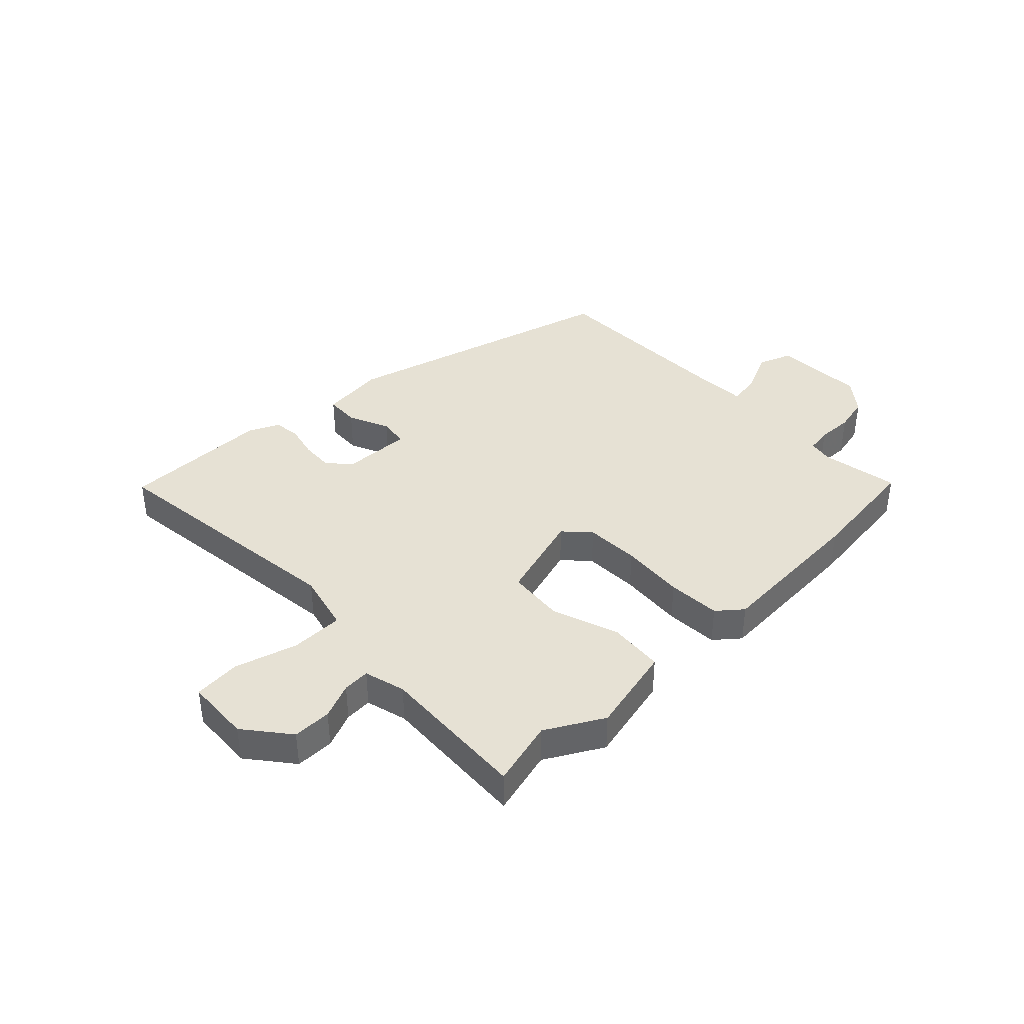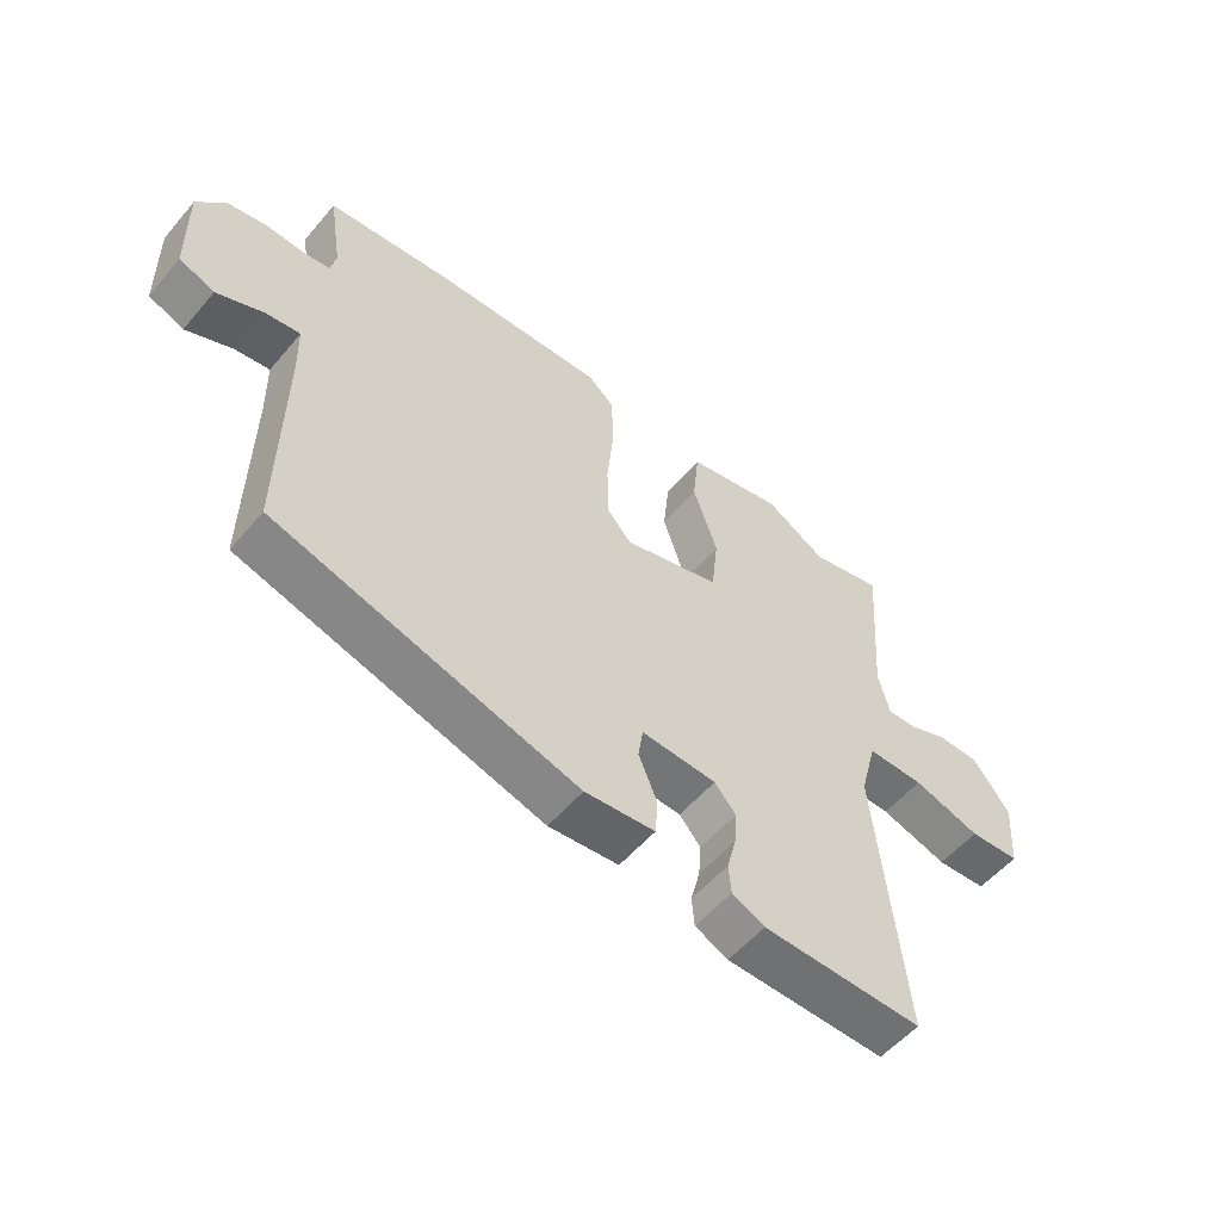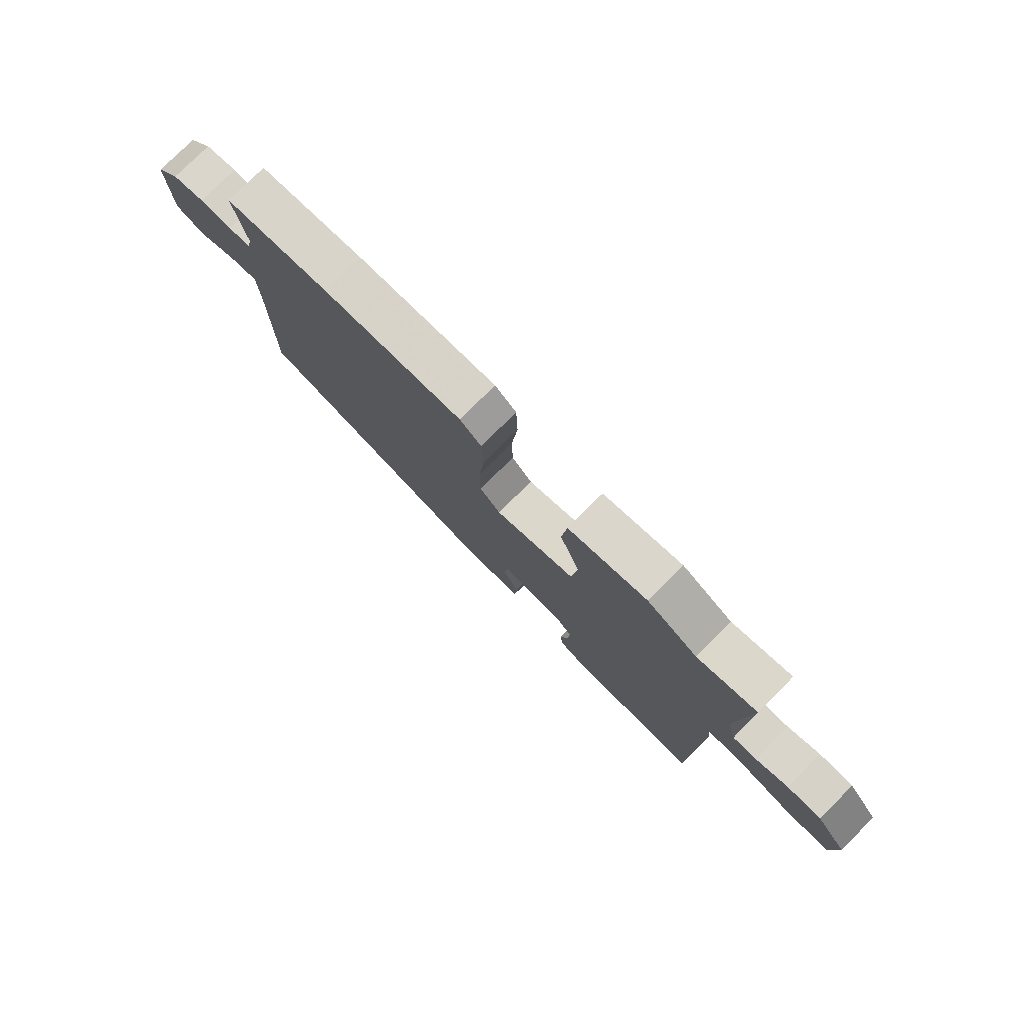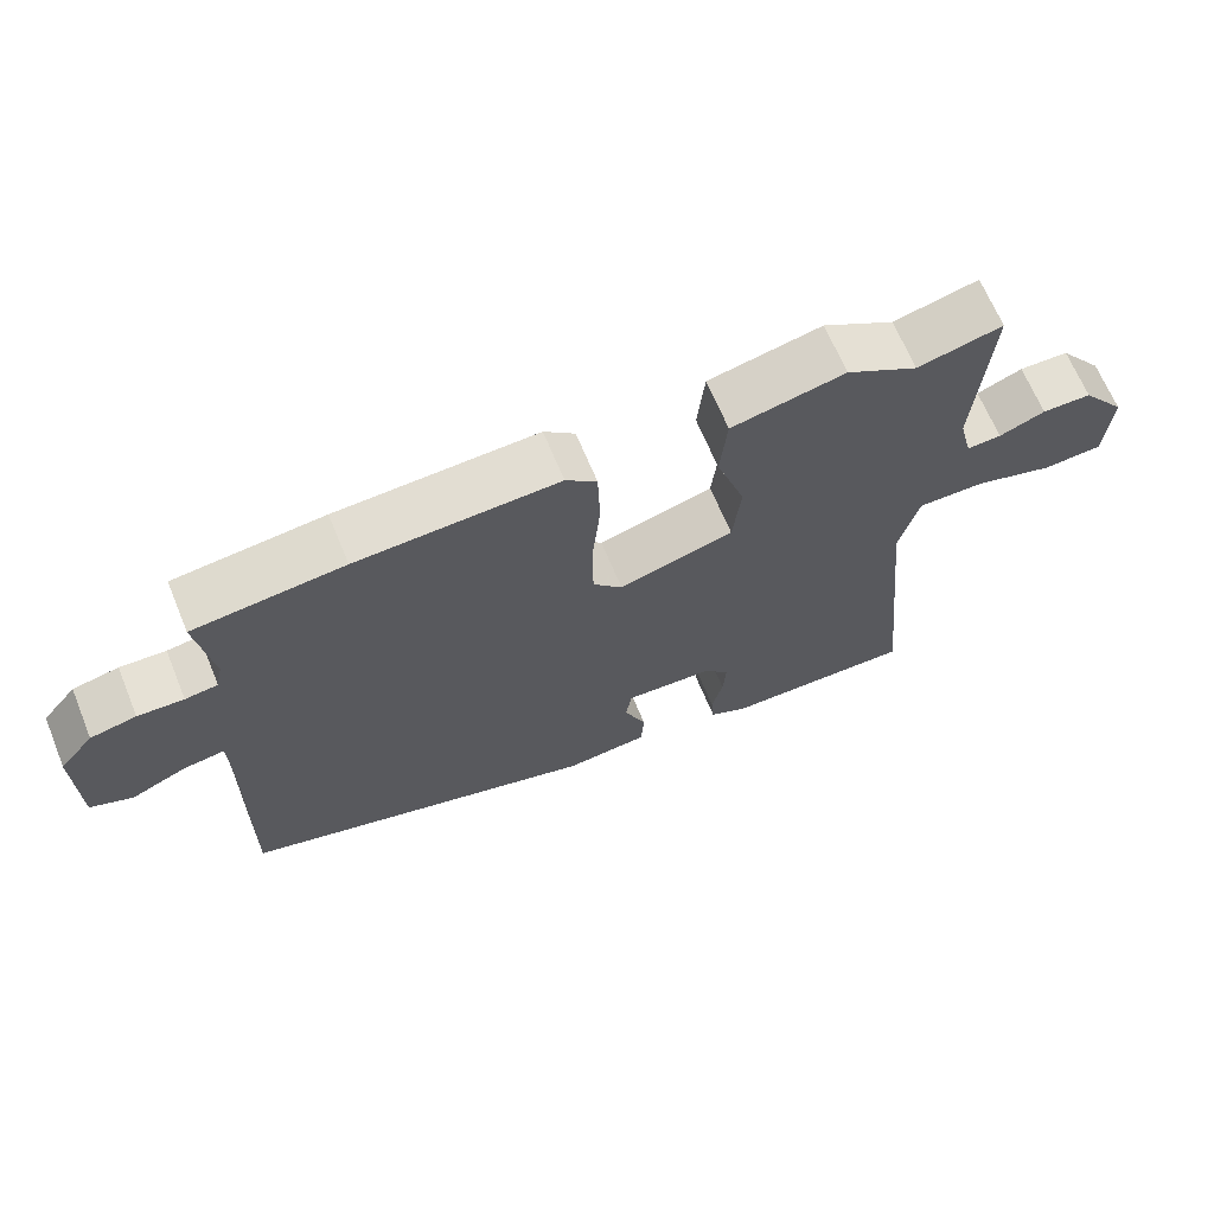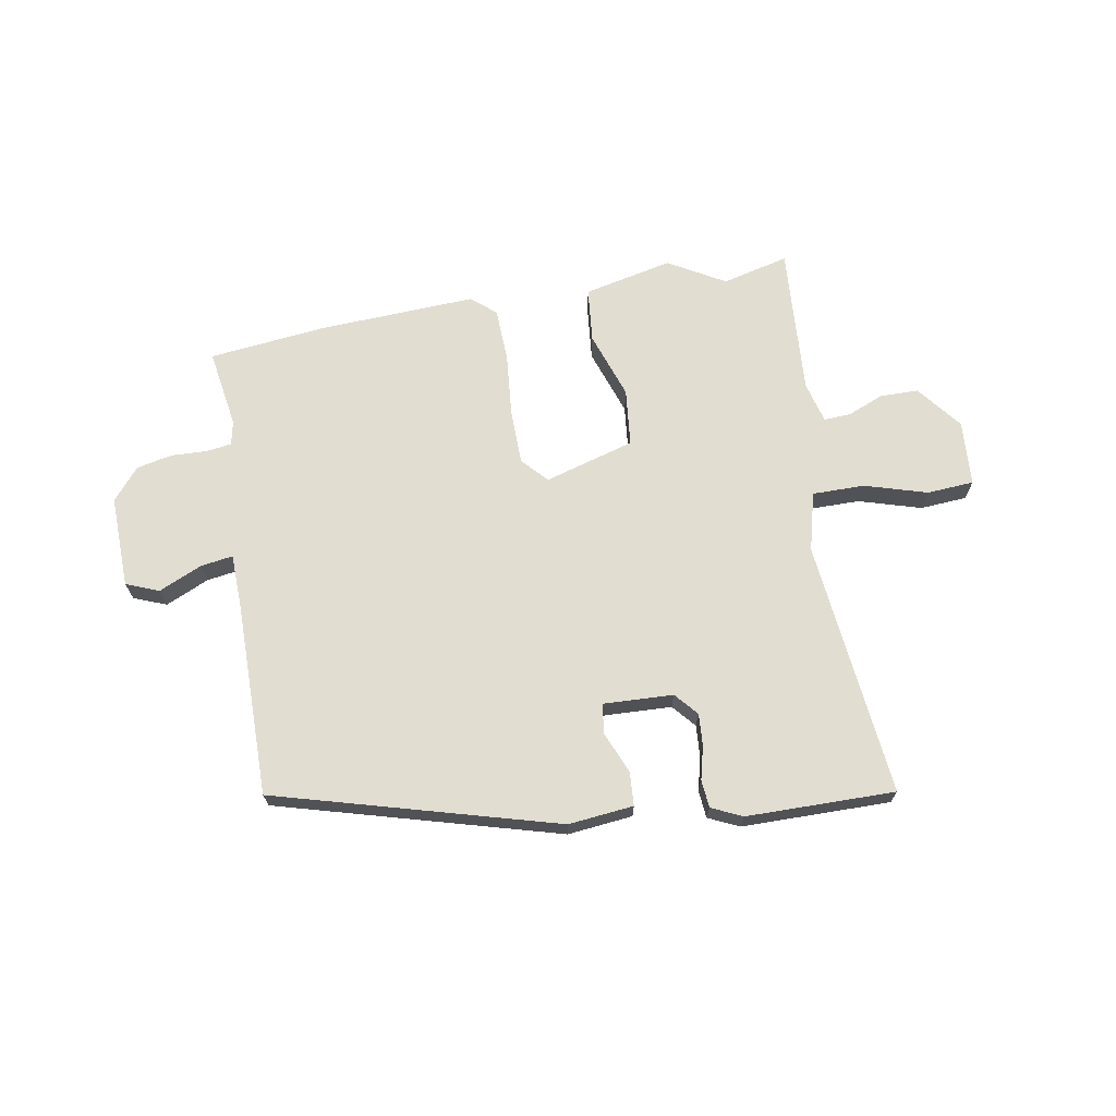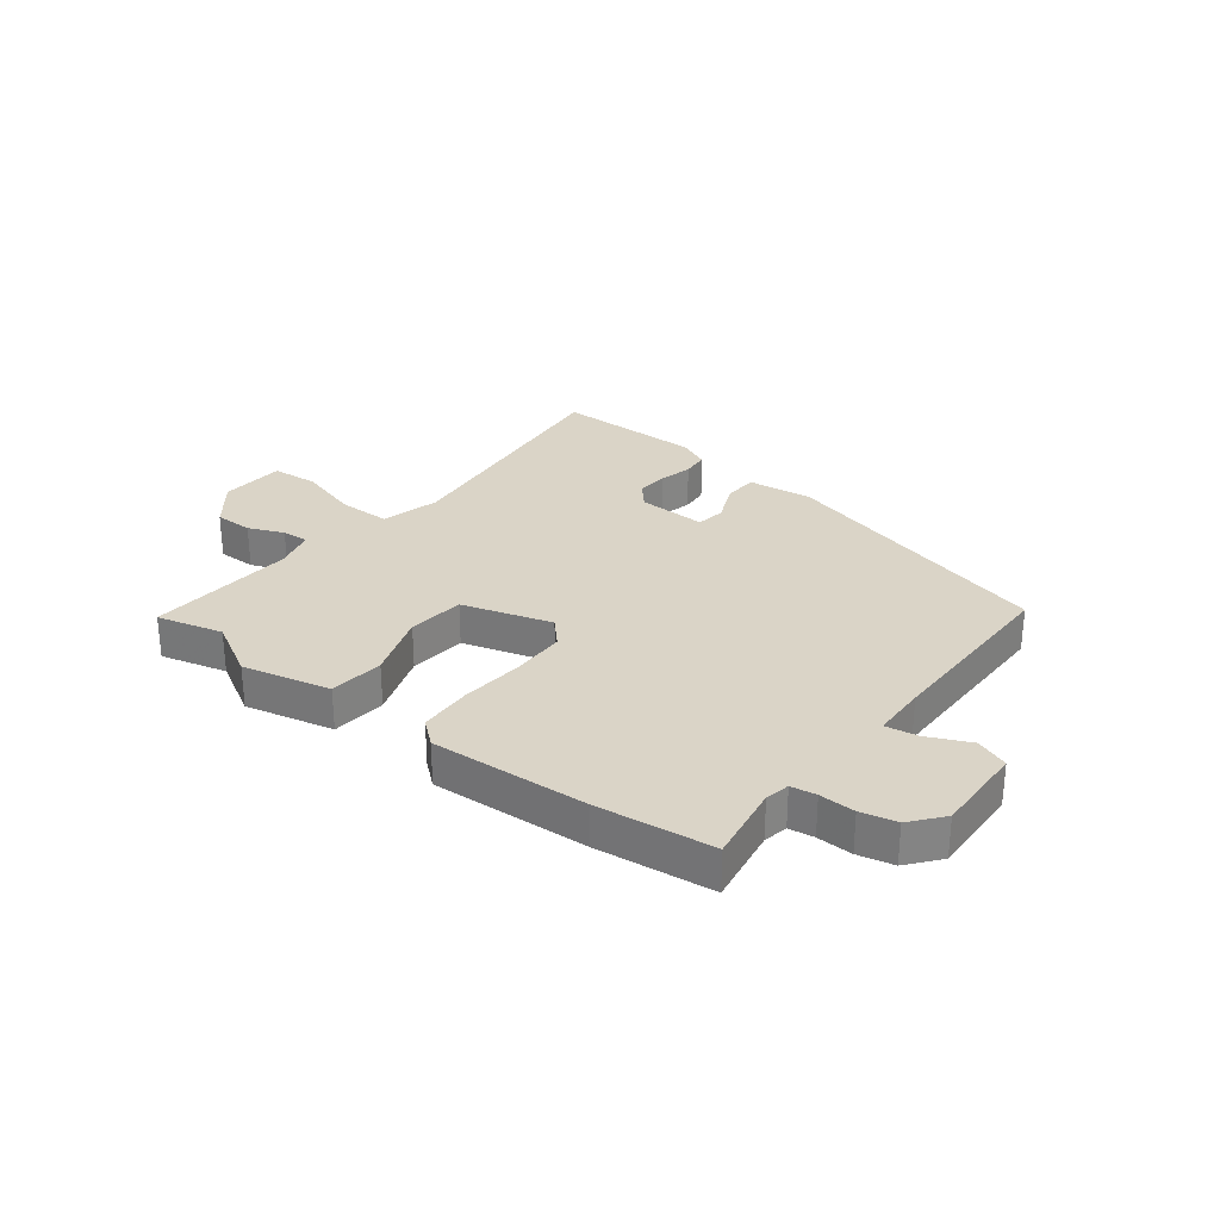
<metadata>
{"format":"obj","ext":"obj","renderer":"f3d","projection":"perspective","resolution":1024,"background":"white","views":[{"elev":39.2,"azim":-45.0,"up":"+Y"},{"elev":-54.8,"azim":140.5,"up":"+Z"},{"elev":78.0,"azim":-135.1,"up":"+Z"},{"elev":66.6,"azim":157.6,"up":"+Z"},{"elev":68.8,"azim":169.7,"up":"+Y"},{"elev":28.9,"azim":36.9,"up":"+Y"}]}
</metadata>
<code>
v 0.528 0.07 -0.322
v 0.041 0.07 -0.461
v -0.072 0.07 -0.45
v -0.076 0.07 -0.391
v -0.046 0.07 -0.319
v -0.054 0.07 -0.268
v -0.175 0.07 -0.274
v -0.209 0.07 -0.314
v -0.205 0.07 -0.369
v -0.19 0.07 -0.427
v -0.194 0.07 -0.475
v -0.247 0.07 -0.5
v -0.505 0.07 -0.504
v -0.461 0.07 -0.059
v -0.488 0.07 0.043
v -0.579 0.07 0.042
v -0.687 0.07 0.009
v -0.768 0.07 0.014
v -0.776 0.07 0.127
v -0.716 0.07 0.205
v -0.649 0.07 0.206
v -0.587 0.07 0.181
v -0.54 0.07 0.179
v -0.522 0.07 0.251
v -0.541 0.07 0.51
v -0.426 0.07 0.482
v -0.328 0.07 0.539
v -0.174 0.07 0.506
v -0.164 0.07 0.411
v -0.203 0.07 0.295
v -0.192 0.07 0.196
v -0.036 0.07 0.152
v 0.004 0.07 0.196
v 0.005 0.07 0.291
v -0.006 0.07 0.402
v -0.003 0.07 0.494
v 0.039 0.07 0.53
v 0.312 0.07 0.519
v 0.515 0.07 0.498
v 0.494 0.07 0.362
v 0.503 0.07 0.32
v 0.547 0.07 0.314
v 0.609 0.07 0.317
v 0.671 0.07 0.304
v 0.717 0.07 0.249
v 0.714 0.07 0.09
v 0.657 0.07 0.067
v 0.582 0.07 0.1
v 0.526 0.07 0.108
v 0.524 0.07 0.012
v 0.528 0 -0.322
v 0.041 0 -0.461
v -0.072 0 -0.45
v -0.076 0 -0.391
v -0.046 0 -0.319
v -0.054 0 -0.268
v -0.175 0 -0.274
v -0.209 0 -0.314
v -0.205 0 -0.369
v -0.19 0 -0.427
v -0.194 0 -0.475
v -0.247 0 -0.5
v -0.505 0 -0.504
v -0.461 0 -0.059
v -0.488 0 0.043
v -0.579 0 0.042
v -0.687 0 0.009
v -0.768 0 0.014
v -0.776 0 0.127
v -0.716 0 0.205
v -0.649 0 0.206
v -0.587 0 0.181
v -0.54 0 0.179
v -0.522 0 0.251
v -0.541 0 0.51
v -0.426 0 0.482
v -0.328 0 0.539
v -0.174 0 0.506
v -0.164 0 0.411
v -0.203 0 0.295
v -0.192 0 0.196
v -0.036 0 0.152
v 0.004 0 0.196
v 0.005 0 0.291
v -0.006 0 0.402
v -0.003 0 0.494
v 0.039 0 0.53
v 0.312 0 0.519
v 0.515 0 0.498
v 0.494 0 0.362
v 0.503 0 0.32
v 0.547 0 0.314
v 0.609 0 0.317
v 0.671 0 0.304
v 0.717 0 0.249
v 0.714 0 0.09
v 0.657 0 0.067
v 0.582 0 0.1
v 0.526 0 0.108
v 0.524 0 0.012
f 46 47 48
f 45 46 48
f 44 45 48
f 43 44 48
f 42 43 48
f 41 42 48 49
f 40 41 49 50
f 38 39 40
f 37 38 40
f 36 37 40
f 35 36 40
f 34 35 40
f 50 1 2
f 40 50 2
f 34 40 2
f 33 34 2
f 28 29 30
f 27 28 30
f 26 27 30
f 26 30 31
f 25 26 31
f 24 25 31
f 23 24 31 32
f 20 21 22
f 19 20 22
f 18 19 22
f 17 18 22
f 16 17 22
f 22 23 32
f 16 22 32
f 15 16 32
f 12 13 14
f 11 12 14
f 10 11 14
f 9 10 14
f 8 9 14 15
f 7 8 15 32
f 2 3 4 5
f 2 5 6
f 33 2 6
f 6 7 32 33
f 98 97 96
f 98 96 95
f 98 95 94
f 98 94 93
f 98 93 92
f 99 98 92 91
f 100 99 91 90
f 90 89 88
f 90 88 87
f 90 87 86
f 90 86 85
f 90 85 84
f 52 51 100
f 52 100 90
f 52 90 84
f 52 84 83
f 80 79 78
f 80 78 77
f 80 77 76
f 81 80 76
f 81 76 75
f 81 75 74
f 82 81 74 73
f 72 71 70
f 72 70 69
f 72 69 68
f 72 68 67
f 72 67 66
f 82 73 72
f 82 72 66
f 82 66 65
f 64 63 62
f 64 62 61
f 64 61 60
f 64 60 59
f 65 64 59 58
f 82 65 58 57
f 55 54 53 52
f 56 55 52
f 56 52 83
f 83 82 57 56
f 1 51 52 2
f 2 52 53 3
f 3 53 54 4
f 4 54 55 5
f 5 55 56 6
f 6 56 57 7
f 7 57 58 8
f 8 58 59 9
f 9 59 60 10
f 10 60 61 11
f 11 61 62 12
f 12 62 63 13
f 13 63 64 14
f 14 64 65 15
f 15 65 66 16
f 16 66 67 17
f 17 67 68 18
f 18 68 69 19
f 19 69 70 20
f 20 70 71 21
f 21 71 72 22
f 22 72 73 23
f 23 73 74 24
f 24 74 75 25
f 25 75 76 26
f 26 76 77 27
f 27 77 78 28
f 28 78 79 29
f 29 79 80 30
f 30 80 81 31
f 31 81 82 32
f 32 82 83 33
f 33 83 84 34
f 34 84 85 35
f 35 85 86 36
f 36 86 87 37
f 37 87 88 38
f 38 88 89 39
f 39 89 90 40
f 40 90 91 41
f 41 91 92 42
f 42 92 93 43
f 43 93 94 44
f 44 94 95 45
f 45 95 96 46
f 46 96 97 47
f 47 97 98 48
f 48 98 99 49
f 49 99 100 50
f 50 100 51 1

</code>
